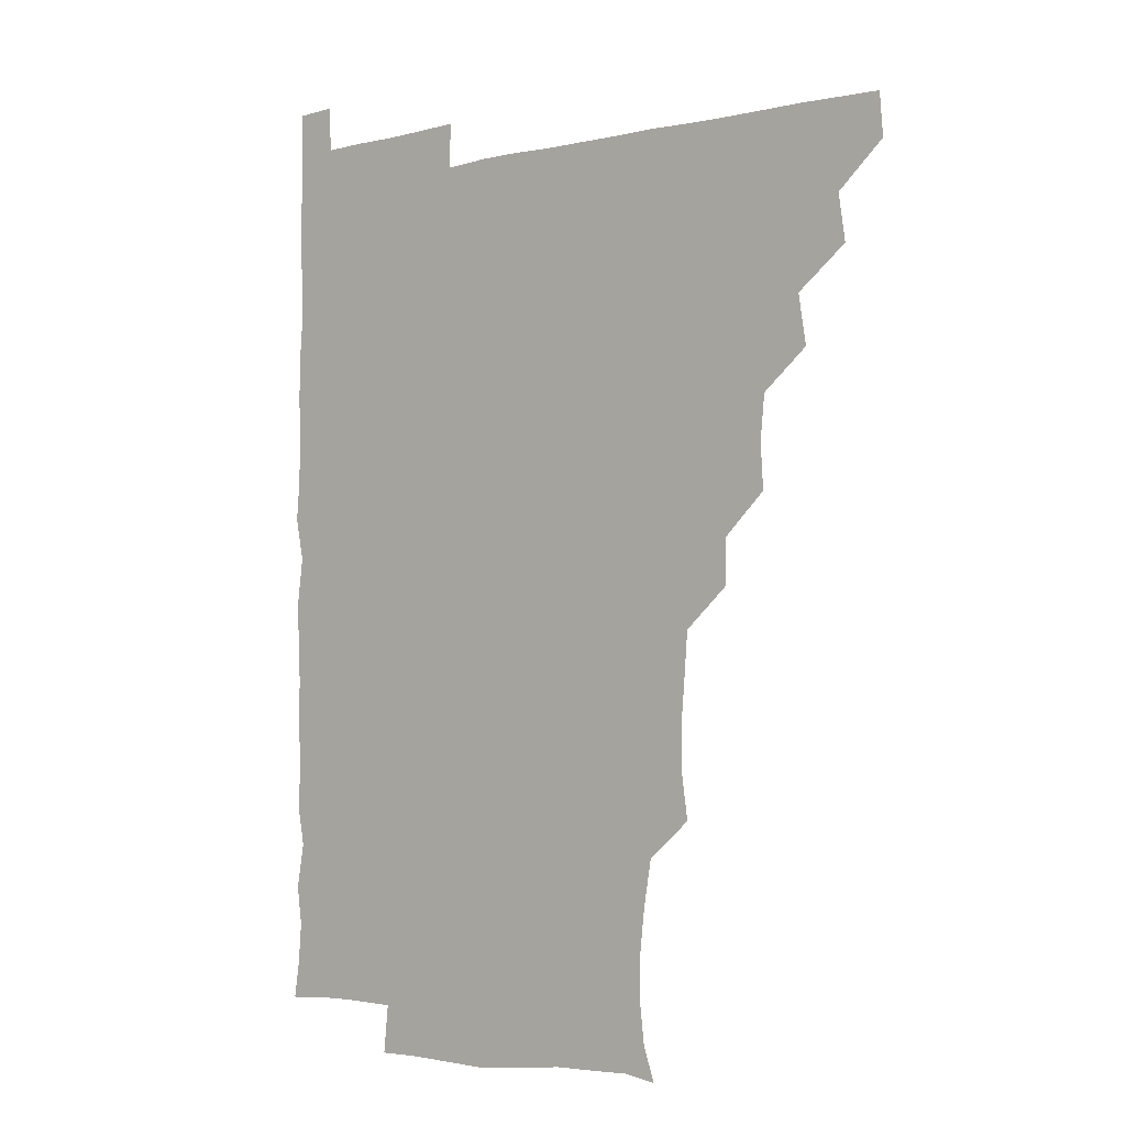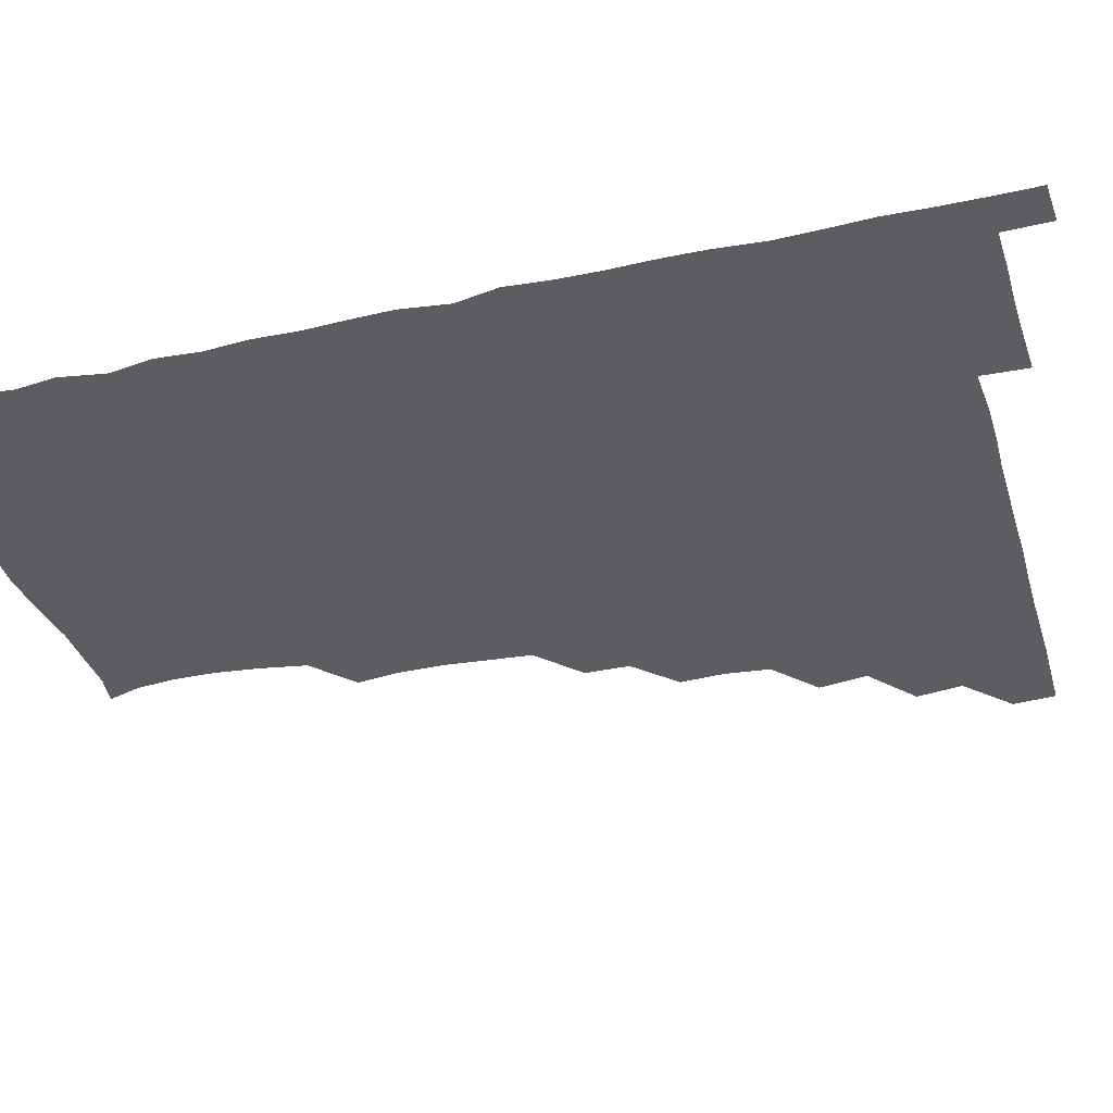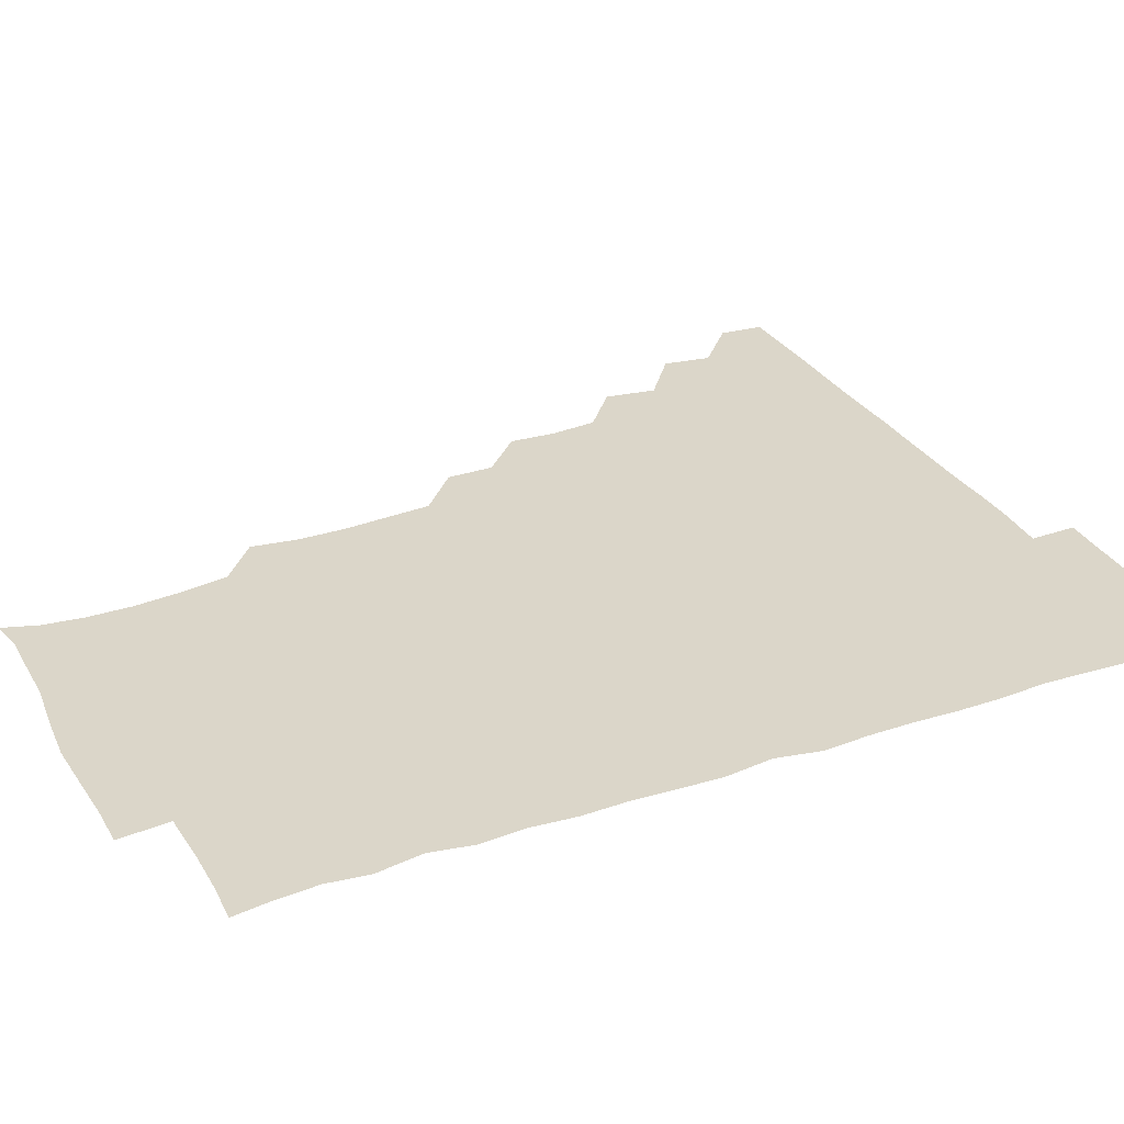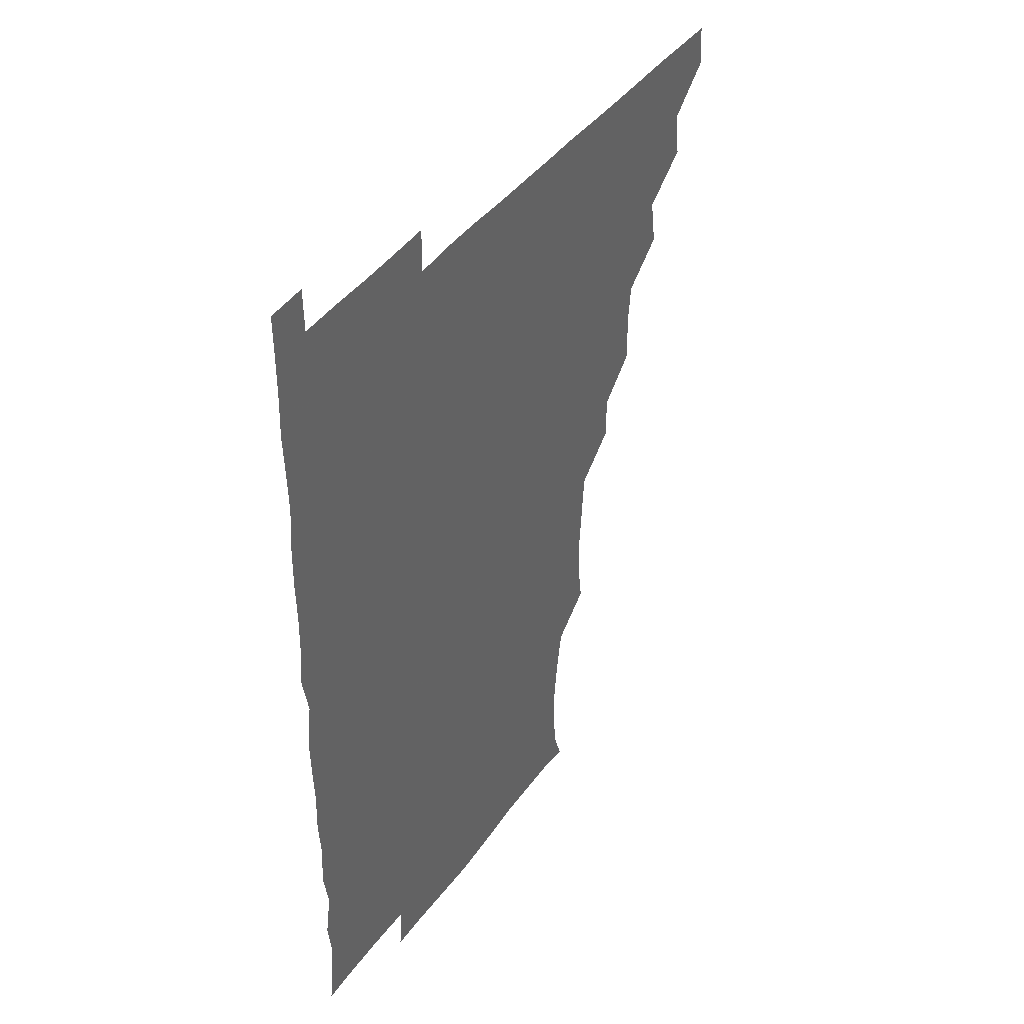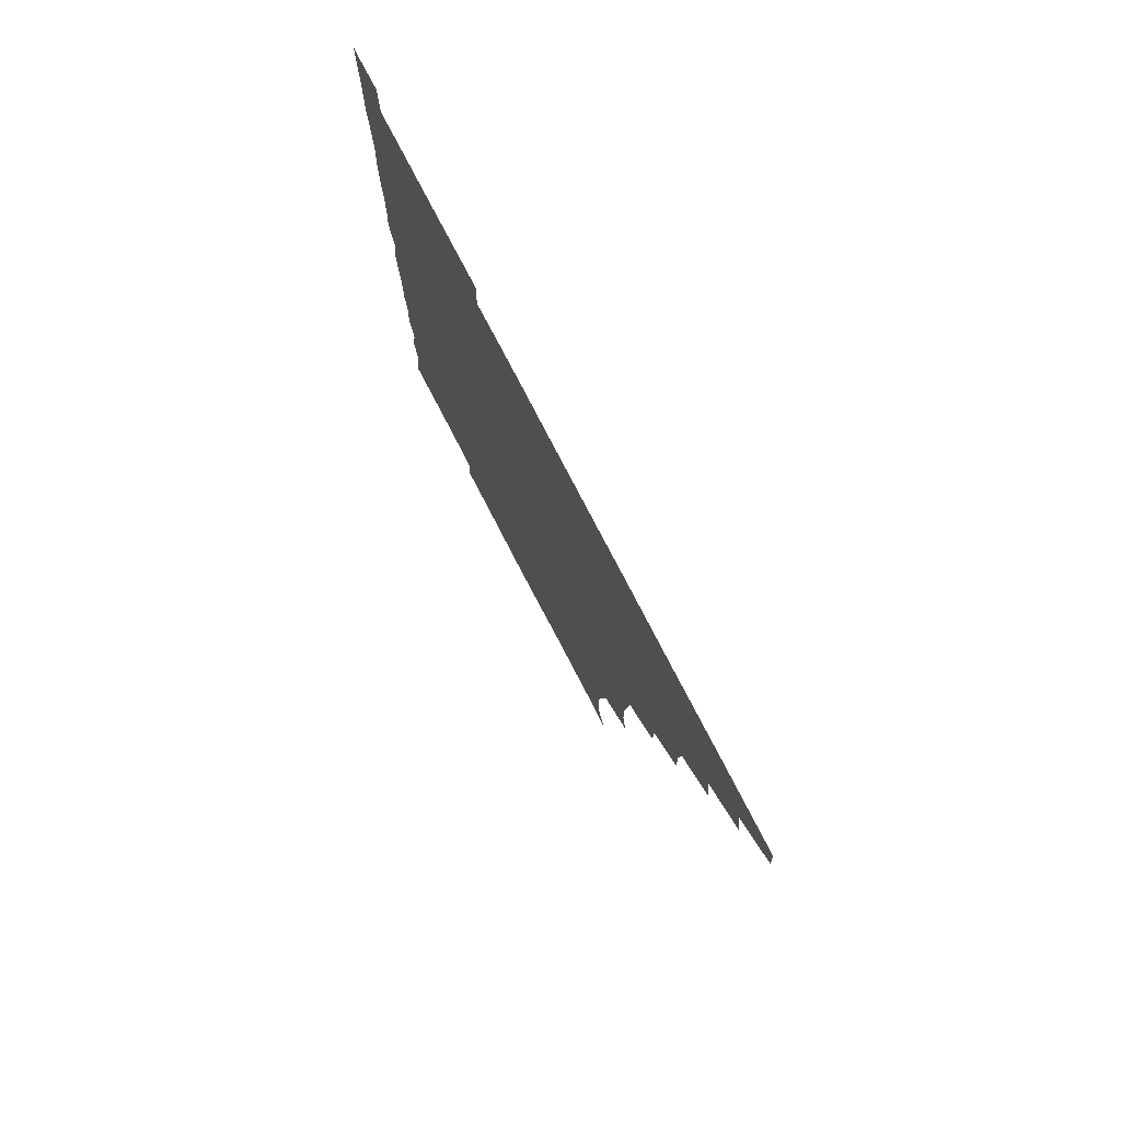
<metadata>
{"format":"obj","ext":"obj","renderer":"f3d","projection":"perspective","resolution":1024,"background":"white","views":[{"elev":-3.1,"azim":-141.0,"up":"+Y"},{"elev":-35.9,"azim":106.1,"up":"+Z"},{"elev":30.0,"azim":64.3,"up":"+Z"},{"elev":42.5,"azim":123.2,"up":"+Y"},{"elev":78.4,"azim":-117.5,"up":"+Y"}]}
</metadata>
<code>
v 465.2 480.6 0
v 466.4 495.7 0
v 479.4 449.1 0
v 481.8 465.5 0
v 481.8 480.8 0
v 481.2 495.9 0
v 494.3 417.6 0
v 497 435.1 0
v 496.2 450.9 0
v 497.1 466.3 0
v 496.4 481 0
v 495.9 496.2 0
v 511 372.4 0
v 511.9 388.2 0
v 510.4 404 0
v 512.6 422.2 0
v 511.3 436 0
v 511.6 451.4 0
v 511.4 466.1 0
v 511.2 480.9 0
v 510.9 496.1 0
v 525.7 342.2 0
v 525.6 358.1 0
v 526.7 376 0
v 526.9 392.2 0
v 527.1 407.6 0
v 526.4 421.3 0
v 526.5 436.4 0
v 526.4 451.2 0
v 526.3 466 0
v 526.1 481 0
v 526 496 0
v 541.5 265.5 0
v 543.6 281.1 0
v 543.8 297.1 0
v 542.5 312 0
v 541.3 328.2 0
v 541.8 346 0
v 541.5 361.3 0
v 541 375.7 0
v 540.6 389.9 0
v 541 406 0
v 541.6 421.6 0
v 541.6 436.5 0
v 541.3 451.1 0
v 541.1 466 0
v 541 481 0
v 541 496.2 0
v 555.5 179.4 0
v 559.4 191.2 0
v 561 204.7 0
v 561 220.4 0
v 559.3 235.9 0
v 556.5 252.6 0
v 557.9 271 0
v 557.4 285.7 0
v 557 300.4 0
v 556.7 315.7 0
v 556.3 330.9 0
v 556.7 346.8 0
v 556.3 361.5 0
v 556.8 377.1 0
v 556.6 391.8 0
v 556.5 406.7 0
v 556.5 421.6 0
v 556.3 436.2 0
v 556.7 451.1 0
v 556.3 465.8 0
v 556 481 0
v 555.7 496.5 0
v 566.9 181.2 0
v 571.7 195 0
v 573.8 210.7 0
v 572.9 225.3 0
v 572.5 241.6 0
v 571.3 255.8 0
v 572.1 272.5 0
v 572.2 287.7 0
v 572 302.2 0
v 571.8 317.2 0
v 571.5 331.7 0
v 571.4 346.8 0
v 571.5 361.9 0
v 571.3 376.6 0
v 571.5 392 0
v 571.5 406.8 0
v 571.2 421.3 0
v 571.4 436.3 0
v 571.5 451 0
v 571.3 465.8 0
v 571 481 0
v 570.6 496.3 0
v 580.7 180.9 0
v 585.6 195.5 0
v 587.3 212.8 0
v 587.2 227.8 0
v 586.7 242.7 0
v 586.7 257.5 0
v 586.9 271.6 0
v 586.4 287.2 0
v 586.6 302.7 0
v 586.4 316.4 0
v 586.4 332.3 0
v 586.2 346.6 0
v 586.4 362 0
v 586.2 376.4 0
v 586.2 391.7 0
v 586.2 406.6 0
v 586.3 421.8 0
v 586.2 436.2 0
v 586.1 451 0
v 586.3 465.8 0
v 586.2 480.7 0
v 585.6 496.4 0
v 596.3 180.7 0
v 601.5 197.8 0
v 602 213.2 0
v 601.8 227.1 0
v 601.2 241.9 0
v 601.1 256.1 0
v 601.3 273.2 0
v 601.4 287.2 0
v 601.1 301.6 0
v 601.4 317.6 0
v 601.2 331.3 0
v 601 345.9 0
v 601 361.3 0
v 601.1 376.8 0
v 601.1 391.8 0
v 601.3 406.8 0
v 601.1 421 0
v 601.1 436 0
v 601.2 451.1 0
v 601.2 465.7 0
v 601.3 480.3 0
v 600.7 496.3 0
v 613.4 178.7 0
v 616.5 197.5 0
v 616.3 212.7 0
v 616.5 228.1 0
v 616 241.5 0
v 616.1 258.1 0
v 616.2 272.4 0
v 616.1 287.2 0
v 616.3 302.4 0
v 616.2 316.8 0
v 616.1 331.9 0
v 616.1 346.8 0
v 616.2 362.3 0
v 616.1 376.6 0
v 615.9 390.6 0
v 616.1 407.2 0
v 616.1 421.4 0
v 616.3 436.3 0
v 616.2 451.1 0
v 615.9 466 0
v 616.2 480.5 0
v 615.6 496.8 0
v 629.9 177.2 0
v 630.8 197.3 0
v 630.5 213.5 0
v 631.1 228.2 0
v 631.5 242.8 0
v 631.2 256.5 0
v 631.1 271.5 0
v 631 286.4 0
v 630.7 301.9 0
v 631.1 317.6 0
v 630.9 331.8 0
v 631 347.1 0
v 630.9 361.8 0
v 631 377 0
v 631 391.7 0
v 631 406.8 0
v 631 421 0
v 631.2 436.9 0
v 631.2 451.2 0
v 631.3 465.9 0
v 631 480.9 0
v 630.1 496.7 0
v 646 177.8 0
v 645.8 197.7 0
v 645.8 211.7 0
v 645.1 228 0
v 646.3 242.4 0
v 646.2 256.5 0
v 645.9 271.9 0
v 646 286.9 0
v 645.7 301.3 0
v 645.7 317.4 0
v 645.8 331.6 0
v 645.6 347.3 0
v 645.9 361.6 0
v 645.8 377.1 0
v 645.8 391.7 0
v 645.6 407 0
v 646.1 420.9 0
v 646 436.4 0
v 646.1 451.3 0
v 646.1 466 0
v 646.3 480.8 0
v 646.3 495.7 0
v 645.7 511.7 0
v 662.2 178.4 0
v 660.5 197 0
v 660.6 213 0
v 661.2 225.3 0
v 660.1 242.6 0
v 660.8 257.6 0
v 660.7 272.5 0
v 660.6 287.8 0
v 660.9 301.3 0
v 660.3 317.4 0
v 660.6 331.9 0
v 661.1 346 0
v 660.6 361.8 0
v 660.6 377 0
v 660.8 391.5 0
v 660.7 406.4 0
v 660.9 421.2 0
v 660.7 437 0
v 660.9 451.3 0
v 661 466.1 0
v 661.2 480.9 0
v 661.1 495.7 0
v 660.3 511.2 0
v 676.6 178.2 0
v 674.9 195.3 0
v 675.2 211.7 0
v 675.8 227.1 0
v 674.8 242.6 0
v 674.9 258.1 0
v 674.8 273.8 0
v 675 288.2 0
v 675.3 302.6 0
v 674.8 317.9 0
v 675.6 331.6 0
v 675.5 347 0
v 675.5 361.7 0
v 675.2 377.2 0
v 675.3 391.9 0
v 674.8 407.6 0
v 675.8 421.4 0
v 675.5 436.7 0
v 675.8 451.4 0
v 675.9 466.1 0
v 676.1 481.1 0
v 676.2 495.6 0
v 675.7 510.8 0
v 693.9 195.8 0
v 690.4 212 0
v 689.6 228.5 0
v 690 242.4 0
v 690 256.9 0
v 690.1 272 0
v 689.7 287.4 0
v 689.5 302.7 0
v 690.1 316.9 0
v 690.6 331.2 0
v 690.1 347 0
v 690 362 0
v 690.3 376.8 0
v 690.1 391.8 0
v 690.8 406.2 0
v 690.3 421.7 0
v 690.6 436.2 0
v 690.3 451.9 0
v 690.6 466.5 0
v 690.7 481.2 0
v 690.9 496 0
v 690.8 510.9 0
v 709.3 195.6 0
v 705.3 211.3 0
v 705.2 225.5 0
v 704.2 241.9 0
v 704.2 255.9 0
v 704.6 271.4 0
v 704.7 285.8 0
v 704.2 301.7 0
v 704.7 316 0
v 705.1 331 0
v 704.4 346.7 0
v 704 361.6 0
v 705 376.4 0
v 705.4 390.7 0
v 705.2 406 0
v 704.1 422.1 0
v 705 436.1 0
v 705.5 450.9 0
v 705.3 466.4 0
v 705.4 481.3 0
v 705.7 496 0
v 705.9 510.5 0
v 706.2 526.5 0
v 722 194.7 0
v 720.2 207.4 0
v 719.1 221.6 0
v 720.9 235.3 0
v 718.2 251.3 0
v 720.8 265.7 0
v 719.8 281 0
v 721 296 0
v 720.5 311.4 0
v 721.2 326.4 0
v 721.6 341.2 0
v 719.5 357.5 0
v 722.5 372.5 0
v 721.3 387.5 0
v 721.1 402.7 0
v 721.5 417.9 0
v 721.3 432.9 0
v 720.1 449.3 0
v 720.6 465 0
v 721.3 480.1 0
v 720.8 495.8 0
v 720.7 511 0
v 720.9 525.8 0
f 4 5 1
f 1 5 2
f 5 6 2
f 8 9 3
f 3 9 4
f 9 10 4
f 4 10 5
f 10 11 5
f 5 11 6
f 11 12 6
f 15 16 7
f 7 16 8
f 16 17 8
f 8 17 9
f 17 18 9
f 9 18 10
f 18 19 10
f 10 19 11
f 19 20 11
f 11 20 12
f 20 21 12
f 23 24 13
f 13 24 14
f 24 25 14
f 14 25 15
f 25 26 15
f 15 26 16
f 26 27 16
f 16 27 17
f 27 28 17
f 17 28 18
f 28 29 18
f 18 29 19
f 29 30 19
f 19 30 20
f 30 31 20
f 20 31 21
f 31 32 21
f 37 38 22
f 22 38 23
f 38 39 23
f 23 39 24
f 39 40 24
f 24 40 25
f 40 41 25
f 25 41 26
f 41 42 26
f 26 42 27
f 42 43 27
f 27 43 28
f 43 44 28
f 28 44 29
f 44 45 29
f 29 45 30
f 45 46 30
f 30 46 31
f 46 47 31
f 31 47 32
f 47 48 32
f 54 55 33
f 33 55 34
f 55 56 34
f 34 56 35
f 56 57 35
f 35 57 36
f 57 58 36
f 36 58 37
f 58 59 37
f 37 59 38
f 59 60 38
f 38 60 39
f 60 61 39
f 39 61 40
f 61 62 40
f 40 62 41
f 62 63 41
f 41 63 42
f 63 64 42
f 42 64 43
f 64 65 43
f 43 65 44
f 65 66 44
f 44 66 45
f 66 67 45
f 45 67 46
f 67 68 46
f 46 68 47
f 68 69 47
f 47 69 48
f 69 70 48
f 49 71 50
f 71 72 50
f 50 72 51
f 72 73 51
f 51 73 52
f 73 74 52
f 52 74 53
f 74 75 53
f 53 75 54
f 75 76 54
f 54 76 55
f 76 77 55
f 55 77 56
f 77 78 56
f 56 78 57
f 78 79 57
f 57 79 58
f 79 80 58
f 58 80 59
f 80 81 59
f 59 81 60
f 81 82 60
f 60 82 61
f 82 83 61
f 61 83 62
f 83 84 62
f 62 84 63
f 84 85 63
f 63 85 64
f 85 86 64
f 64 86 65
f 86 87 65
f 65 87 66
f 87 88 66
f 66 88 67
f 88 89 67
f 67 89 68
f 89 90 68
f 68 90 69
f 90 91 69
f 69 91 70
f 91 92 70
f 71 93 72
f 93 94 72
f 72 94 73
f 94 95 73
f 73 95 74
f 95 96 74
f 74 96 75
f 96 97 75
f 75 97 76
f 97 98 76
f 76 98 77
f 98 99 77
f 77 99 78
f 99 100 78
f 78 100 79
f 100 101 79
f 79 101 80
f 101 102 80
f 80 102 81
f 102 103 81
f 81 103 82
f 103 104 82
f 82 104 83
f 104 105 83
f 83 105 84
f 105 106 84
f 84 106 85
f 106 107 85
f 85 107 86
f 107 108 86
f 86 108 87
f 108 109 87
f 87 109 88
f 109 110 88
f 88 110 89
f 110 111 89
f 89 111 90
f 111 112 90
f 90 112 91
f 112 113 91
f 91 113 92
f 113 114 92
f 93 115 94
f 115 116 94
f 94 116 95
f 116 117 95
f 95 117 96
f 117 118 96
f 96 118 97
f 118 119 97
f 97 119 98
f 119 120 98
f 98 120 99
f 120 121 99
f 99 121 100
f 121 122 100
f 100 122 101
f 122 123 101
f 101 123 102
f 123 124 102
f 102 124 103
f 124 125 103
f 103 125 104
f 125 126 104
f 104 126 105
f 126 127 105
f 105 127 106
f 127 128 106
f 106 128 107
f 128 129 107
f 107 129 108
f 129 130 108
f 108 130 109
f 130 131 109
f 109 131 110
f 131 132 110
f 110 132 111
f 132 133 111
f 111 133 112
f 133 134 112
f 112 134 113
f 134 135 113
f 113 135 114
f 135 136 114
f 115 137 116
f 137 138 116
f 116 138 117
f 138 139 117
f 117 139 118
f 139 140 118
f 118 140 119
f 140 141 119
f 119 141 120
f 141 142 120
f 120 142 121
f 142 143 121
f 121 143 122
f 143 144 122
f 122 144 123
f 144 145 123
f 123 145 124
f 145 146 124
f 124 146 125
f 146 147 125
f 125 147 126
f 147 148 126
f 126 148 127
f 148 149 127
f 127 149 128
f 149 150 128
f 128 150 129
f 150 151 129
f 129 151 130
f 151 152 130
f 130 152 131
f 152 153 131
f 131 153 132
f 153 154 132
f 132 154 133
f 154 155 133
f 133 155 134
f 155 156 134
f 134 156 135
f 156 157 135
f 135 157 136
f 157 158 136
f 137 159 138
f 159 160 138
f 138 160 139
f 160 161 139
f 139 161 140
f 161 162 140
f 140 162 141
f 162 163 141
f 141 163 142
f 163 164 142
f 142 164 143
f 164 165 143
f 143 165 144
f 165 166 144
f 144 166 145
f 166 167 145
f 145 167 146
f 167 168 146
f 146 168 147
f 168 169 147
f 147 169 148
f 169 170 148
f 148 170 149
f 170 171 149
f 149 171 150
f 171 172 150
f 150 172 151
f 172 173 151
f 151 173 152
f 173 174 152
f 152 174 153
f 174 175 153
f 153 175 154
f 175 176 154
f 154 176 155
f 176 177 155
f 155 177 156
f 177 178 156
f 156 178 157
f 178 179 157
f 157 179 158
f 179 180 158
f 159 181 160
f 181 182 160
f 160 182 161
f 182 183 161
f 161 183 162
f 183 184 162
f 162 184 163
f 184 185 163
f 163 185 164
f 185 186 164
f 164 186 165
f 186 187 165
f 165 187 166
f 187 188 166
f 166 188 167
f 188 189 167
f 167 189 168
f 189 190 168
f 168 190 169
f 190 191 169
f 169 191 170
f 191 192 170
f 170 192 171
f 192 193 171
f 171 193 172
f 193 194 172
f 172 194 173
f 194 195 173
f 173 195 174
f 195 196 174
f 174 196 175
f 196 197 175
f 175 197 176
f 197 198 176
f 176 198 177
f 198 199 177
f 177 199 178
f 199 200 178
f 178 200 179
f 200 201 179
f 179 201 180
f 201 202 180
f 181 204 182
f 204 205 182
f 182 205 183
f 205 206 183
f 183 206 184
f 206 207 184
f 184 207 185
f 207 208 185
f 185 208 186
f 208 209 186
f 186 209 187
f 209 210 187
f 187 210 188
f 210 211 188
f 188 211 189
f 211 212 189
f 189 212 190
f 212 213 190
f 190 213 191
f 213 214 191
f 191 214 192
f 214 215 192
f 192 215 193
f 215 216 193
f 193 216 194
f 216 217 194
f 194 217 195
f 217 218 195
f 195 218 196
f 218 219 196
f 196 219 197
f 219 220 197
f 197 220 198
f 220 221 198
f 198 221 199
f 221 222 199
f 199 222 200
f 222 223 200
f 200 223 201
f 223 224 201
f 201 224 202
f 224 225 202
f 202 225 203
f 225 226 203
f 204 227 205
f 227 228 205
f 205 228 206
f 228 229 206
f 206 229 207
f 229 230 207
f 207 230 208
f 230 231 208
f 208 231 209
f 231 232 209
f 209 232 210
f 232 233 210
f 210 233 211
f 233 234 211
f 211 234 212
f 234 235 212
f 212 235 213
f 235 236 213
f 213 236 214
f 236 237 214
f 214 237 215
f 237 238 215
f 215 238 216
f 238 239 216
f 216 239 217
f 239 240 217
f 217 240 218
f 240 241 218
f 218 241 219
f 241 242 219
f 219 242 220
f 242 243 220
f 220 243 221
f 243 244 221
f 221 244 222
f 244 245 222
f 222 245 223
f 245 246 223
f 223 246 224
f 246 247 224
f 224 247 225
f 247 248 225
f 225 248 226
f 248 249 226
f 228 250 229
f 250 251 229
f 229 251 230
f 251 252 230
f 230 252 231
f 252 253 231
f 231 253 232
f 253 254 232
f 232 254 233
f 254 255 233
f 233 255 234
f 255 256 234
f 234 256 235
f 256 257 235
f 235 257 236
f 257 258 236
f 236 258 237
f 258 259 237
f 237 259 238
f 259 260 238
f 238 260 239
f 260 261 239
f 239 261 240
f 261 262 240
f 240 262 241
f 262 263 241
f 241 263 242
f 263 264 242
f 242 264 243
f 264 265 243
f 243 265 244
f 265 266 244
f 244 266 245
f 266 267 245
f 245 267 246
f 267 268 246
f 246 268 247
f 268 269 247
f 247 269 248
f 269 270 248
f 248 270 249
f 270 271 249
f 250 272 251
f 272 273 251
f 251 273 252
f 273 274 252
f 252 274 253
f 274 275 253
f 253 275 254
f 275 276 254
f 254 276 255
f 276 277 255
f 255 277 256
f 277 278 256
f 256 278 257
f 278 279 257
f 257 279 258
f 279 280 258
f 258 280 259
f 280 281 259
f 259 281 260
f 281 282 260
f 260 282 261
f 282 283 261
f 261 283 262
f 283 284 262
f 262 284 263
f 284 285 263
f 263 285 264
f 285 286 264
f 264 286 265
f 286 287 265
f 265 287 266
f 287 288 266
f 266 288 267
f 288 289 267
f 267 289 268
f 289 290 268
f 268 290 269
f 290 291 269
f 269 291 270
f 291 292 270
f 270 292 271
f 292 293 271
f 272 295 273
f 295 296 273
f 273 296 274
f 296 297 274
f 274 297 275
f 297 298 275
f 275 298 276
f 298 299 276
f 276 299 277
f 299 300 277
f 277 300 278
f 300 301 278
f 278 301 279
f 301 302 279
f 279 302 280
f 302 303 280
f 280 303 281
f 303 304 281
f 281 304 282
f 304 305 282
f 282 305 283
f 305 306 283
f 283 306 284
f 306 307 284
f 284 307 285
f 307 308 285
f 285 308 286
f 308 309 286
f 286 309 287
f 309 310 287
f 287 310 288
f 310 311 288
f 288 311 289
f 311 312 289
f 289 312 290
f 312 313 290
f 290 313 291
f 313 314 291
f 291 314 292
f 314 315 292
f 292 315 293
f 315 316 293
f 293 316 294
f 316 317 294

</code>
